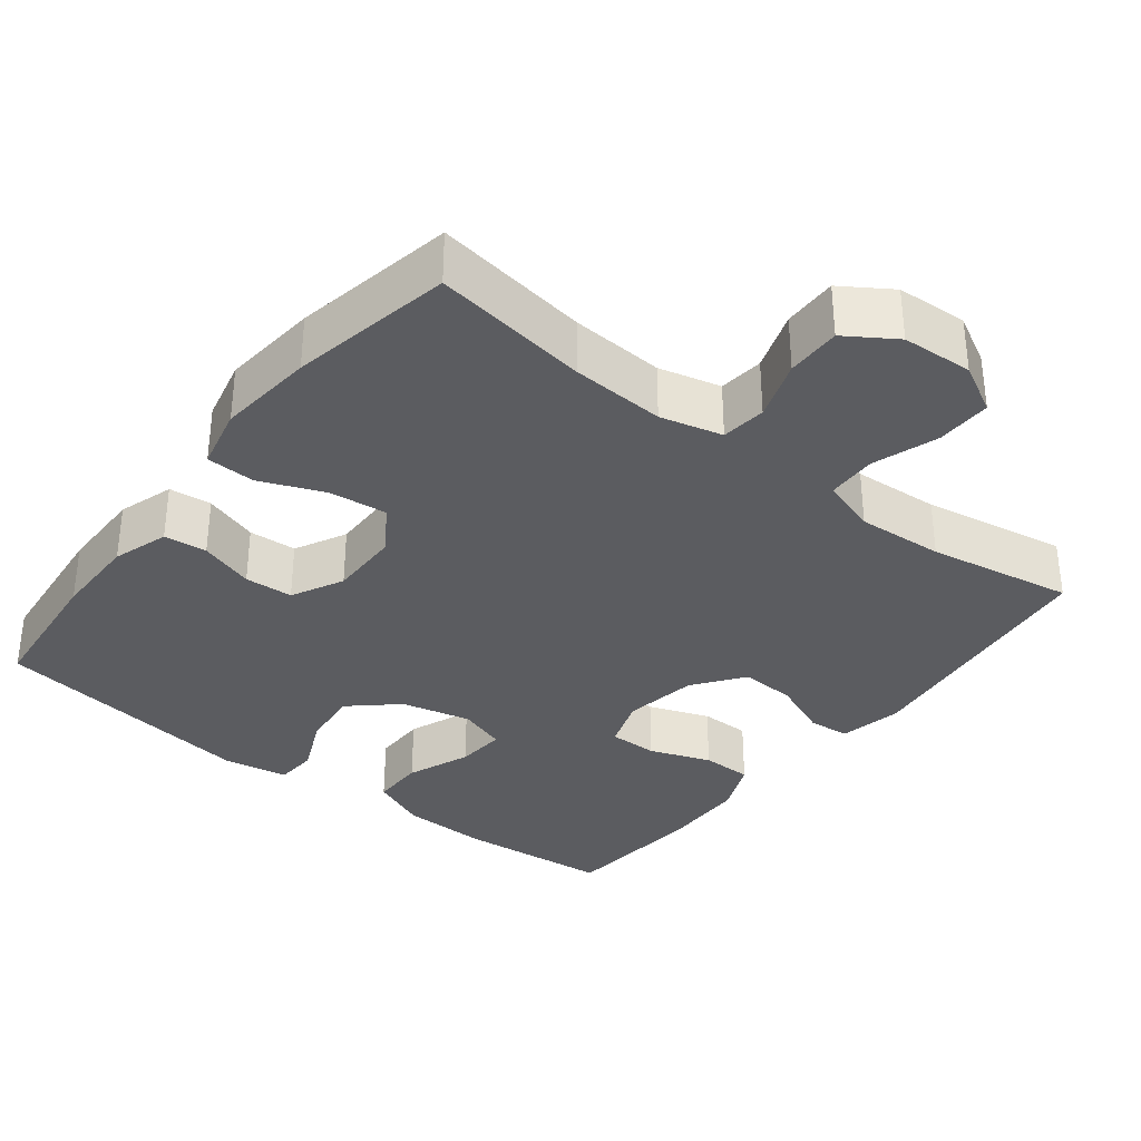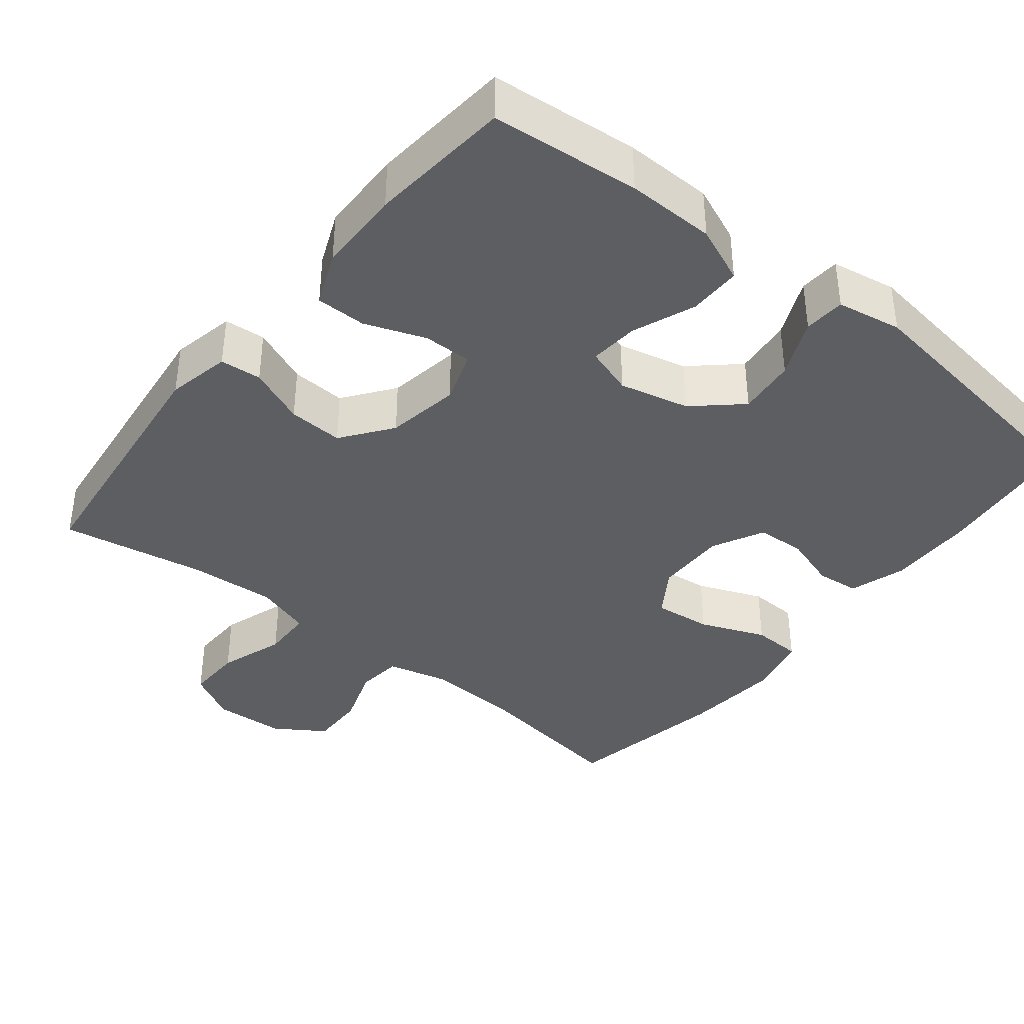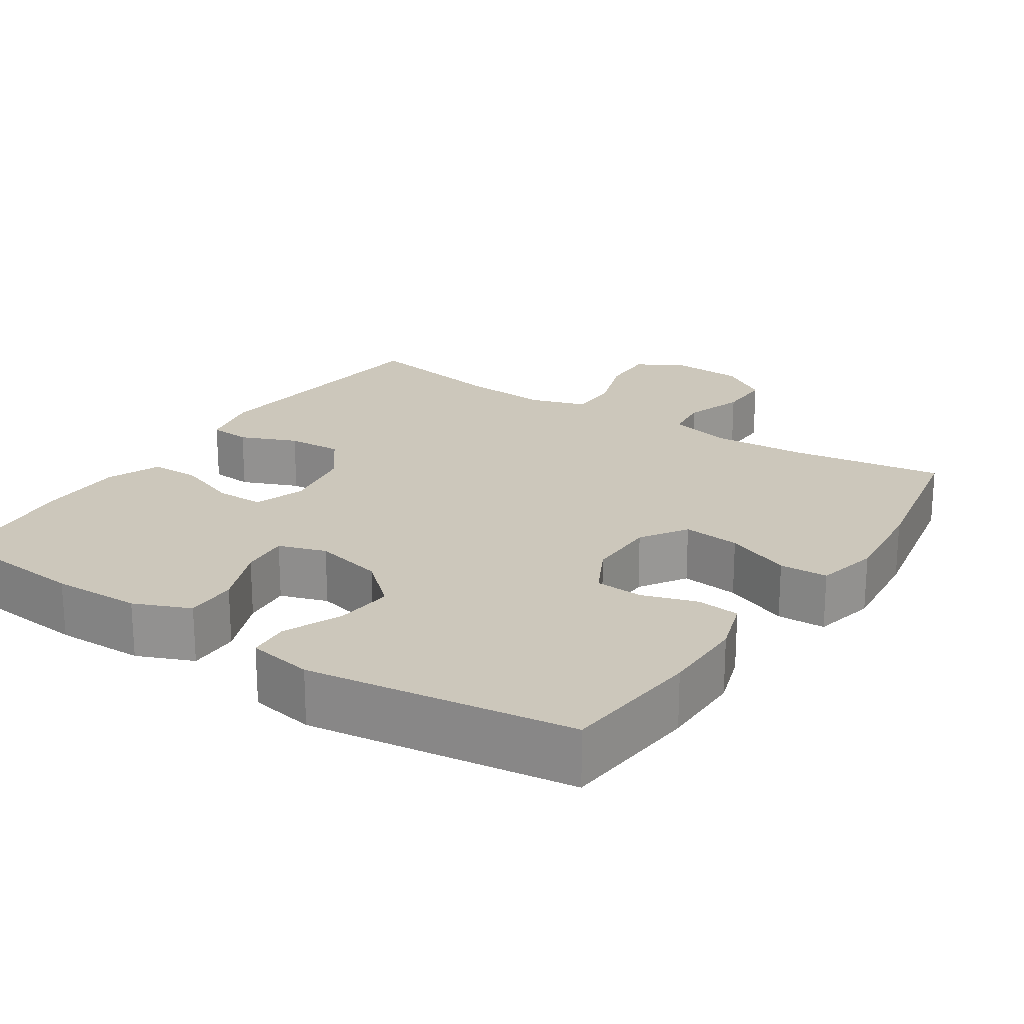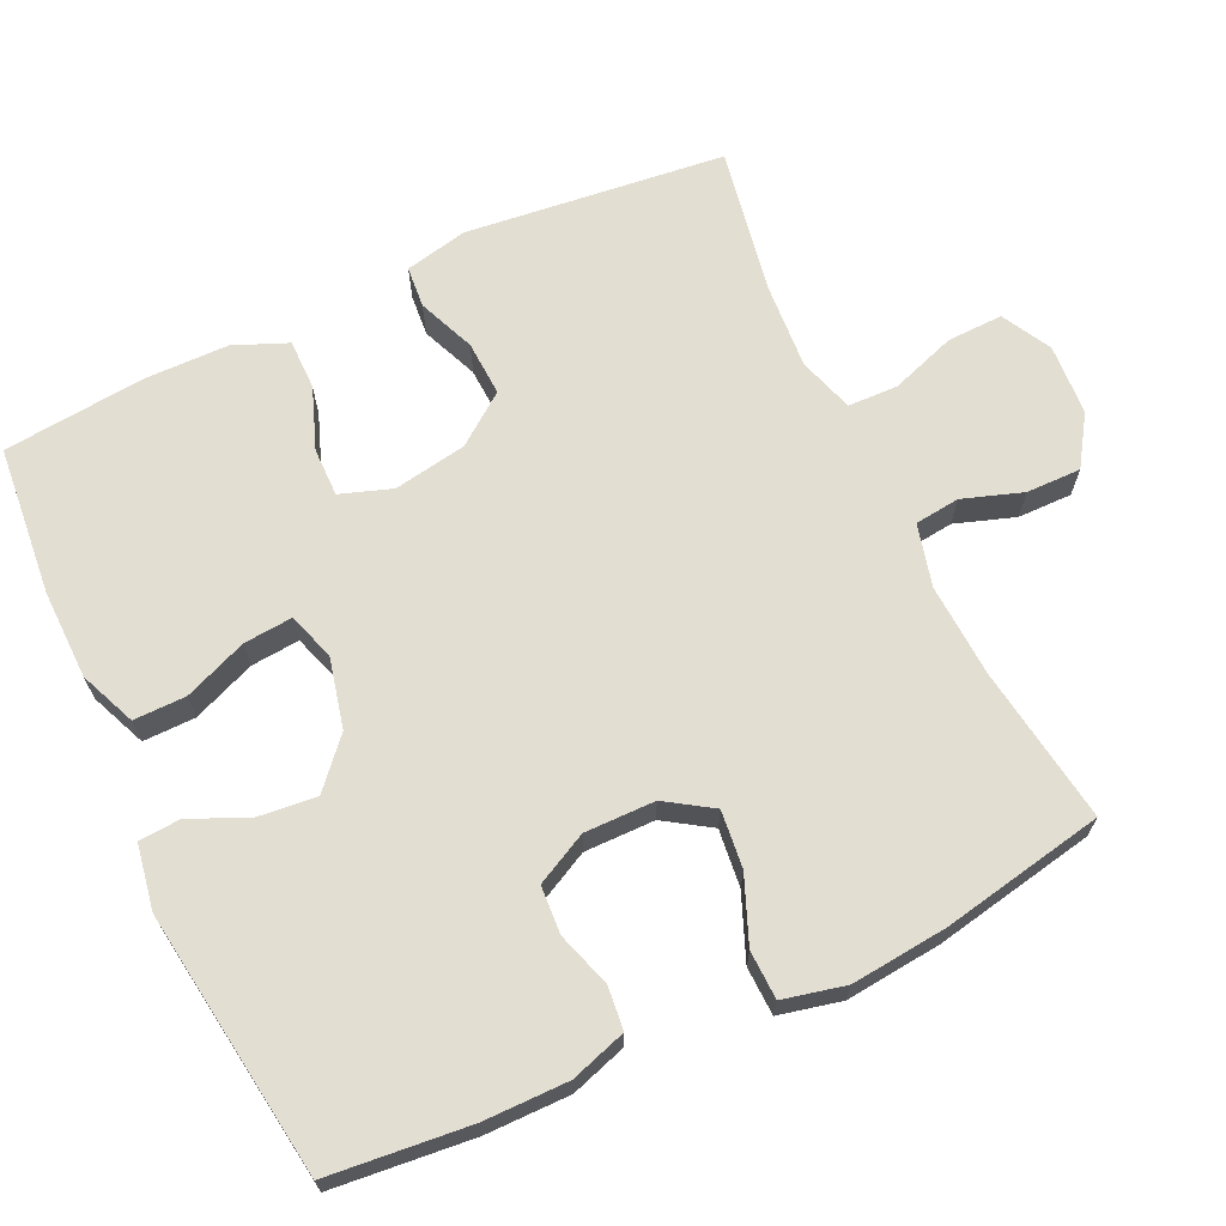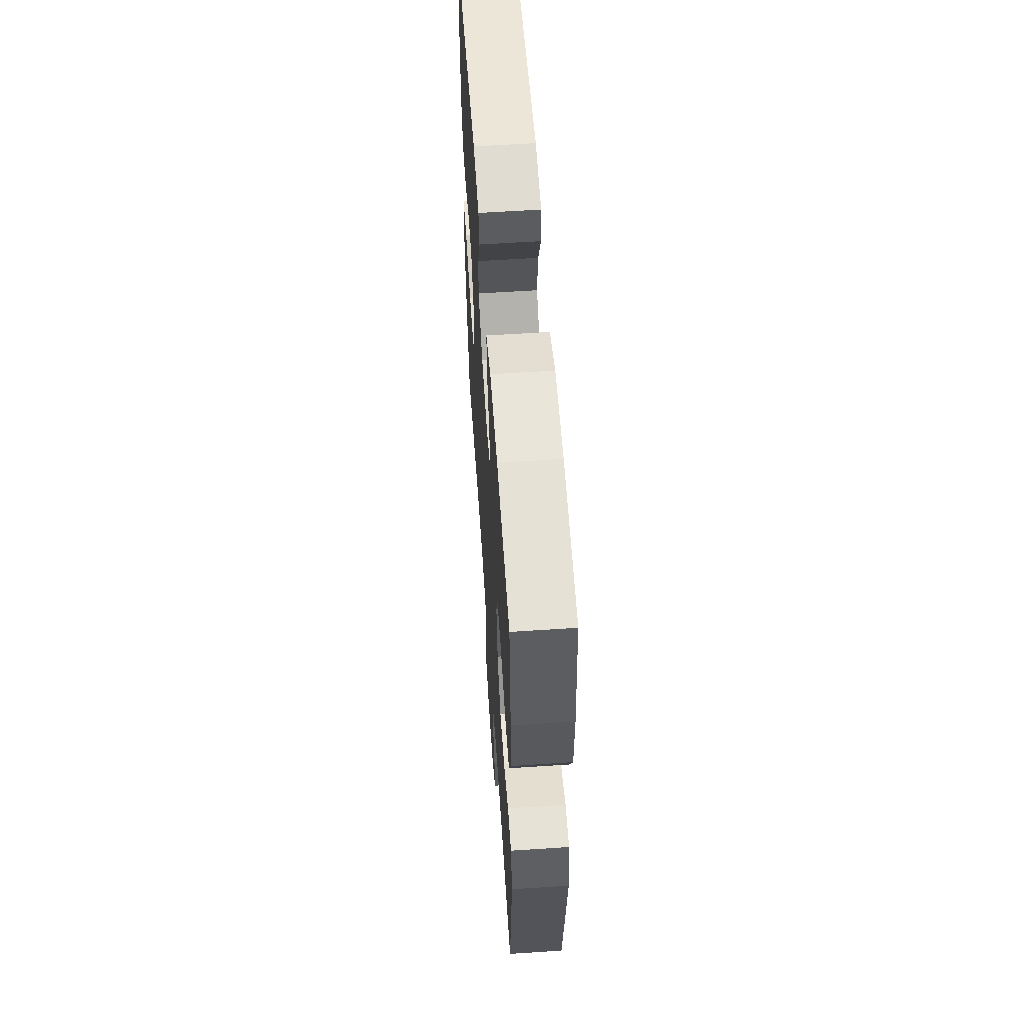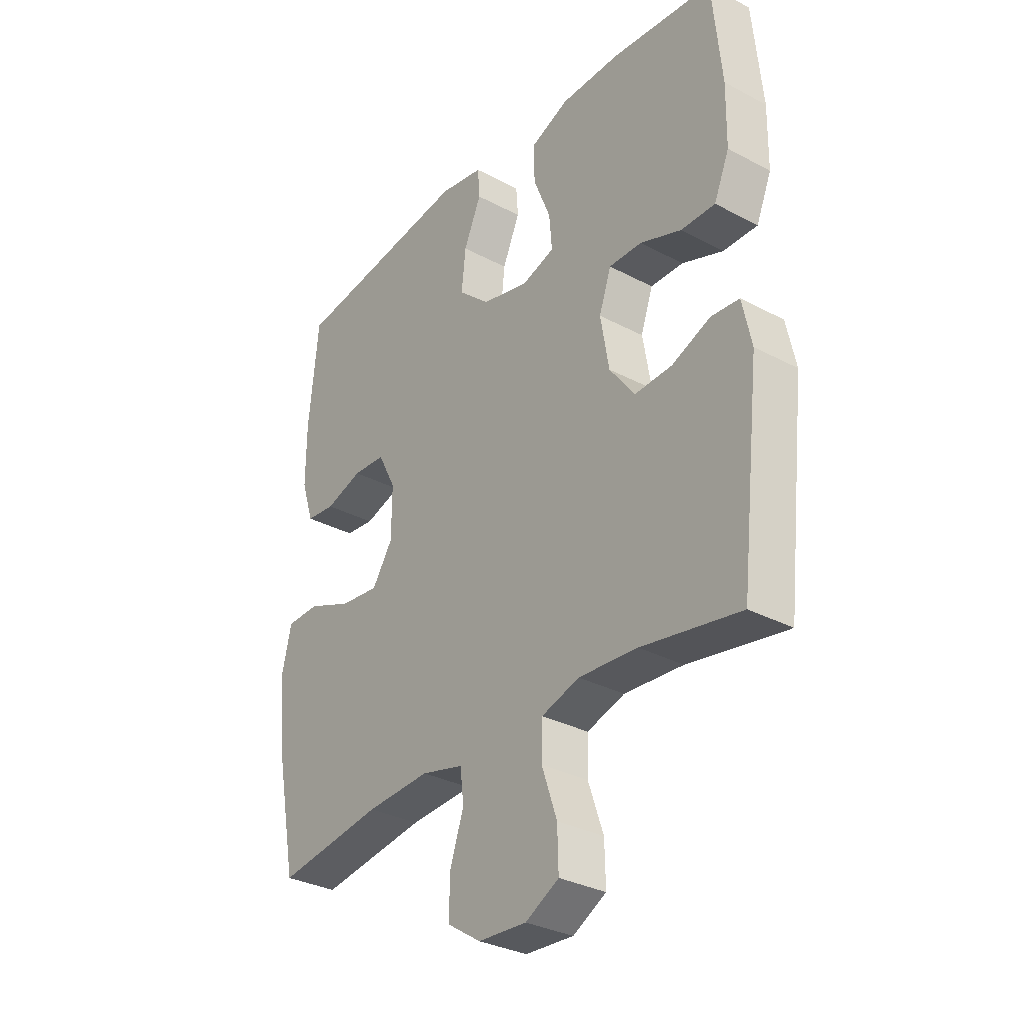
<metadata>
{"format":"obj","ext":"obj","renderer":"f3d","projection":"perspective","resolution":1024,"background":"white","views":[{"elev":-34.5,"azim":142.0,"up":"+Y"},{"elev":-39.3,"azim":-38.7,"up":"+Y"},{"elev":21.6,"azim":33.4,"up":"+Y"},{"elev":67.7,"azim":64.8,"up":"+Y"},{"elev":59.2,"azim":-93.9,"up":"+Z"},{"elev":-31.8,"azim":-126.9,"up":"+Z"}]}
</metadata>
<code>
o path6506
v -0.5243 0.0375 0.3395
v -0.5225 0.0375 0.2239
v -0.4919 0.0375 0.1504
v -0.4231 0.0375 0.1506
v -0.3395 0.0375 0.1817
v -0.273 0.0375 0.1824
v -0.2487 0.0375 0.1119
v -0.2658 0.0375 0.0115
v -0.317 0.0375 -0.05715
v -0.3924 0.0375 -0.05344
v -0.4705 0.0375 -0.02141
v -0.5274 0.0375 -0.02627
v -0.5458 0.0375 -0.113
v -0.5054 0.0375 -0.4677
v -0.3064 0.0375 -0.4324
v -0.1879 0.0375 -0.4244
v -0.1116 0.0375 -0.4484
v -0.1098 0.0375 -0.5171
v -0.1403 0.0375 -0.6063
v -0.1422 0.0375 -0.6827
v -0.07477 0.0375 -0.7192
v 0.02251 0.0375 -0.7135
v 0.09023 0.0375 -0.6692
v 0.08919 0.0375 -0.5943
v 0.06121 0.0375 -0.5123
v 0.06838 0.0375 -0.4507
v 0.1535 0.0375 -0.4291
v 0.2821 0.0375 -0.4363
v 0.4963 0.0375 -0.4677
v 0.5394 0.0375 -0.2449
v 0.5525 0.0375 -0.1121
v 0.5327 0.0375 -0.02645
v 0.4662 0.0375 -0.02434
v 0.3767 0.0375 -0.0605
v 0.2978 0.0375 -0.06922
v 0.2565 0.0375 -0.00573
v 0.2555 0.0375 0.09116
v 0.2916 0.0375 0.1617
v 0.3577 0.0375 0.1658
v 0.4327 0.0375 0.1419
v 0.4915 0.0375 0.1481
v 0.5162 0.0375 0.2247
v 0.5157 0.0375 0.3408
v 0.4963 0.0375 0.5343
v 0.1309 0.0375 0.5845
v 0.04194 0.0375 0.5687
v 0.03791 0.0375 0.5124
v 0.07321 0.0375 0.4323
v 0.08146 0.0375 0.3529
v 0.01767 0.0375 0.2958
v -0.07778 0.0375 0.2731
v -0.1431 0.0375 0.2942
v -0.1374 0.0375 0.3614
v -0.1028 0.0375 0.448
v -0.1023 0.0375 0.5199
v -0.1794 0.0375 0.5521
v -0.3008 0.0375 0.554
v -0.5054 0.0375 0.5343
v -0.5243 -0.0375 0.3395
v -0.5225 -0.0375 0.2239
v -0.4919 -0.0375 0.1504
v -0.4231 -0.0375 0.1506
v -0.3395 -0.0375 0.1817
v -0.273 -0.0375 0.1824
v -0.2487 -0.0375 0.1119
v -0.2658 -0.0375 0.0115
v -0.317 -0.0375 -0.05715
v -0.3924 -0.0375 -0.05344
v -0.4705 -0.0375 -0.02141
v -0.5274 -0.0375 -0.02627
v -0.5458 -0.0375 -0.113
v -0.5054 -0.0375 -0.4677
v -0.3064 -0.0375 -0.4324
v -0.1879 -0.0375 -0.4244
v -0.1116 -0.0375 -0.4484
v -0.1098 -0.0375 -0.5171
v -0.1403 -0.0375 -0.6063
v -0.1422 -0.0375 -0.6827
v -0.07477 -0.0375 -0.7192
v 0.02251 -0.0375 -0.7135
v 0.09023 -0.0375 -0.6692
v 0.08919 -0.0375 -0.5943
v 0.06121 -0.0375 -0.5123
v 0.06838 -0.0375 -0.4507
v 0.1535 -0.0375 -0.4291
v 0.2821 -0.0375 -0.4363
v 0.4963 -0.0375 -0.4677
v 0.5394 -0.0375 -0.2449
v 0.5525 -0.0375 -0.1121
v 0.5327 -0.0375 -0.02645
v 0.4662 -0.0375 -0.02434
v 0.3767 -0.0375 -0.0605
v 0.2978 -0.0375 -0.06922
v 0.2565 -0.0375 -0.00573
v 0.2555 -0.0375 0.09116
v 0.2916 -0.0375 0.1617
v 0.3577 -0.0375 0.1658
v 0.4327 -0.0375 0.1419
v 0.4915 -0.0375 0.1481
v 0.5162 -0.0375 0.2247
v 0.5157 -0.0375 0.3408
v 0.4963 -0.0375 0.5343
v 0.1309 -0.0375 0.5845
v 0.04194 -0.0375 0.5687
v 0.03791 -0.0375 0.5124
v 0.07321 -0.0375 0.4323
v 0.08146 -0.0375 0.3529
v 0.01767 -0.0375 0.2958
v -0.07778 -0.0375 0.2731
v -0.1431 -0.0375 0.2942
v -0.1374 -0.0375 0.3614
v -0.1028 -0.0375 0.448
v -0.1023 -0.0375 0.5199
v -0.1794 -0.0375 0.5521
v -0.3008 -0.0375 0.554
v -0.5054 -0.0375 0.5343
v -0.5274 0.0375 -0.02627
v -0.5274 0.0375 -0.02627
v -0.5458 0.0375 -0.113
v -0.4705 0.0375 -0.02141
v -0.5243 0.0375 0.3395
v -0.5225 0.0375 0.2239
v -0.4919 0.0375 0.1504
v -0.4919 0.0375 0.1504
v -0.5054 0.0375 -0.4677
v -0.5054 0.0375 -0.4677
v -0.5054 0.0375 0.5343
v -0.5054 0.0375 0.5343
v -0.4231 0.0375 0.1506
v -0.3924 0.0375 -0.05344
v -0.3395 0.0375 0.1817
v -0.3064 0.0375 -0.4324
v -0.3008 0.0375 0.554
v -0.317 0.0375 -0.05715
v -0.273 0.0375 0.1824
v -0.273 0.0375 0.1824
v -0.2658 0.0375 0.0115
v -0.1879 0.0375 -0.4244
v -0.1794 0.0375 0.5521
v -0.2487 0.0375 0.1119
v -0.1116 0.0375 -0.4484
v -0.1116 0.0375 -0.4484
v -0.1023 0.0375 0.5199
v -0.1023 0.0375 0.5199
v -0.1431 0.0375 0.2942
v -0.1431 0.0375 0.2942
v -0.1374 0.0375 0.3614
v -0.07778 0.0375 0.2731
v -0.1403 0.0375 -0.6063
v -0.1422 0.0375 -0.6827
v -0.1422 0.0375 -0.6827
v -0.07477 0.0375 -0.7192
v -0.1098 0.0375 -0.5171
v -0.1028 0.0375 0.448
v 0.01767 0.0375 0.2958
v 0.02251 0.0375 -0.7135
v 0.08146 0.0375 0.3529
v 0.09023 0.0375 -0.6692
v 0.04194 0.0375 0.5687
v 0.04194 0.0375 0.5687
v 0.03791 0.0375 0.5124
v 0.07321 0.0375 0.4323
v 0.1309 0.0375 0.5845
v 0.06121 0.0375 -0.5123
v 0.06838 0.0375 -0.4507
v 0.06838 0.0375 -0.4507
v 0.08919 0.0375 -0.5943
v 0.1535 0.0375 -0.4291
v 0.2565 0.0375 -0.00573
v 0.2555 0.0375 0.09116
v 0.2821 0.0375 -0.4363
v 0.2916 0.0375 0.1617
v 0.2978 0.0375 -0.06922
v 0.2978 0.0375 -0.06922
v 0.3577 0.0375 0.1658
v 0.3767 0.0375 -0.0605
v 0.4327 0.0375 0.1419
v 0.4662 0.0375 -0.02434
v 0.4963 0.0375 0.5343
v 0.4963 0.0375 0.5343
v 0.4915 0.0375 0.1481
v 0.4915 0.0375 0.1481
v 0.5327 0.0375 -0.02645
v 0.5327 0.0375 -0.02645
v 0.4963 0.0375 -0.4677
v 0.4963 0.0375 -0.4677
v 0.5162 0.0375 0.2247
v 0.5157 0.0375 0.3408
v 0.5394 0.0375 -0.2449
v 0.5525 0.0375 -0.1121
v -0.5274 -0.0375 -0.02627
v -0.5274 -0.0375 -0.02627
v -0.5458 -0.0375 -0.113
v -0.4705 -0.0375 -0.02141
v -0.5243 -0.0375 0.3395
v -0.5225 -0.0375 0.2239
v -0.4919 -0.0375 0.1504
v -0.4919 -0.0375 0.1504
v -0.5054 -0.0375 -0.4677
v -0.5054 -0.0375 -0.4677
v -0.5054 -0.0375 0.5343
v -0.5054 -0.0375 0.5343
v -0.4231 -0.0375 0.1506
v -0.3924 -0.0375 -0.05344
v -0.3395 -0.0375 0.1817
v -0.3064 -0.0375 -0.4324
v -0.3008 -0.0375 0.554
v -0.317 -0.0375 -0.05715
v -0.273 -0.0375 0.1824
v -0.273 -0.0375 0.1824
v -0.2658 -0.0375 0.0115
v -0.1879 -0.0375 -0.4244
v -0.1794 -0.0375 0.5521
v -0.2487 -0.0375 0.1119
v -0.1116 -0.0375 -0.4484
v -0.1116 -0.0375 -0.4484
v -0.1023 -0.0375 0.5199
v -0.1023 -0.0375 0.5199
v -0.1431 -0.0375 0.2942
v -0.1431 -0.0375 0.2942
v -0.1374 -0.0375 0.3614
v -0.07778 -0.0375 0.2731
v -0.1403 -0.0375 -0.6063
v -0.1422 -0.0375 -0.6827
v -0.1422 -0.0375 -0.6827
v -0.07477 -0.0375 -0.7192
v -0.1098 -0.0375 -0.5171
v -0.1028 -0.0375 0.448
v 0.01767 -0.0375 0.2958
v 0.02251 -0.0375 -0.7135
v 0.08146 -0.0375 0.3529
v 0.09023 -0.0375 -0.6692
v 0.04194 -0.0375 0.5687
v 0.04194 -0.0375 0.5687
v 0.03791 -0.0375 0.5124
v 0.07321 -0.0375 0.4323
v 0.1309 -0.0375 0.5845
v 0.06121 -0.0375 -0.5123
v 0.06838 -0.0375 -0.4507
v 0.06838 -0.0375 -0.4507
v 0.08919 -0.0375 -0.5943
v 0.1535 -0.0375 -0.4291
v 0.2565 -0.0375 -0.00573
v 0.2555 -0.0375 0.09116
v 0.2821 -0.0375 -0.4363
v 0.2916 -0.0375 0.1617
v 0.2978 -0.0375 -0.06922
v 0.2978 -0.0375 -0.06922
v 0.3577 -0.0375 0.1658
v 0.3767 -0.0375 -0.0605
v 0.4327 -0.0375 0.1419
v 0.4662 -0.0375 -0.02434
v 0.4963 -0.0375 0.5343
v 0.4963 -0.0375 0.5343
v 0.4915 -0.0375 0.1481
v 0.4915 -0.0375 0.1481
v 0.5327 -0.0375 -0.02645
v 0.5327 -0.0375 -0.02645
v 0.4963 -0.0375 -0.4677
v 0.4963 -0.0375 -0.4677
v 0.5162 -0.0375 0.2247
v 0.5157 -0.0375 0.3408
v 0.5394 -0.0375 -0.2449
v 0.5525 -0.0375 -0.1121
f 241 230 232
f 222 244 229
f 205 221 207
f 253 236 262
f 207 195 205
f 219 214 222
f 245 247 242
f 226 230 223
f 193 206 204
f 231 246 262
f 206 193 199
f 203 196 197
f 215 239 211
f 238 227 241
f 227 238 215
f 261 251 255
f 211 239 243
f 237 236 253
f 252 264 257
f 262 249 261
f 249 251 261
f 224 226 223
f 208 212 211
f 209 221 205
f 263 245 259
f 213 221 228
f 250 264 252
f 211 243 214
f 263 247 245
f 214 243 222
f 213 228 217
f 205 196 203
f 243 242 247
f 235 237 233
f 223 241 227
f 207 221 213
f 247 263 250
f 262 246 249
f 212 208 206
f 239 242 243
f 231 262 236
f 211 212 215
f 209 214 219
f 195 207 201
f 191 193 194
f 204 206 208
f 209 219 221
f 250 263 264
f 194 193 204
f 196 205 195
f 222 243 244
f 241 223 230
f 215 238 239
f 236 237 235
f 244 246 229
f 229 246 231
f 118 13 71 192
f 11 12 70 69
f 1 2 60 59
f 2 124 198 60
f 13 126 200 71
f 128 1 59 202
f 3 4 62 61
f 10 11 69 68
f 4 5 63 62
f 14 15 73 72
f 57 58 116 115
f 9 10 68 67
f 5 136 210 63
f 8 9 67 66
f 15 16 74 73
f 56 57 115 114
f 6 7 65 64
f 7 8 66 65
f 16 142 216 74
f 144 56 114 218
f 146 53 111 220
f 51 52 110 109
f 19 151 225 77
f 20 21 79 78
f 18 19 77 76
f 54 55 113 112
f 53 54 112 111
f 17 18 76 75
f 50 51 109 108
f 21 22 80 79
f 49 50 108 107
f 22 23 81 80
f 160 47 105 234
f 47 48 106 105
f 45 46 104 103
f 25 166 240 83
f 24 25 83 82
f 23 24 82 81
f 26 27 85 84
f 48 49 107 106
f 36 37 95 94
f 27 28 86 85
f 37 38 96 95
f 174 36 94 248
f 38 39 97 96
f 34 35 93 92
f 39 40 98 97
f 33 34 92 91
f 180 45 103 254
f 40 182 256 98
f 184 33 91 258
f 28 186 260 86
f 41 42 100 99
f 43 44 102 101
f 42 43 101 100
f 29 30 88 87
f 31 32 90 89
f 30 31 89 88
f 167 158 156
f 148 155 170
f 131 133 147
f 179 188 162
f 133 131 121
f 145 148 140
f 171 168 173
f 152 149 156
f 119 130 132
f 157 188 172
f 132 125 119
f 129 123 122
f 141 137 165
f 164 167 153
f 153 141 164
f 187 181 177
f 137 169 165
f 163 179 162
f 178 183 190
f 188 187 175
f 175 187 177
f 150 149 152
f 134 137 138
f 135 131 147
f 189 185 171
f 139 154 147
f 176 178 190
f 137 140 169
f 189 171 173
f 140 148 169
f 139 143 154
f 131 129 122
f 169 173 168
f 161 159 163
f 149 153 167
f 133 139 147
f 173 176 189
f 188 175 172
f 138 132 134
f 165 169 168
f 157 162 188
f 137 141 138
f 135 145 140
f 121 127 133
f 117 120 119
f 130 134 132
f 135 147 145
f 176 190 189
f 120 130 119
f 122 121 131
f 148 170 169
f 167 156 149
f 141 165 164
f 162 161 163
f 170 155 172
f 155 157 172

</code>
